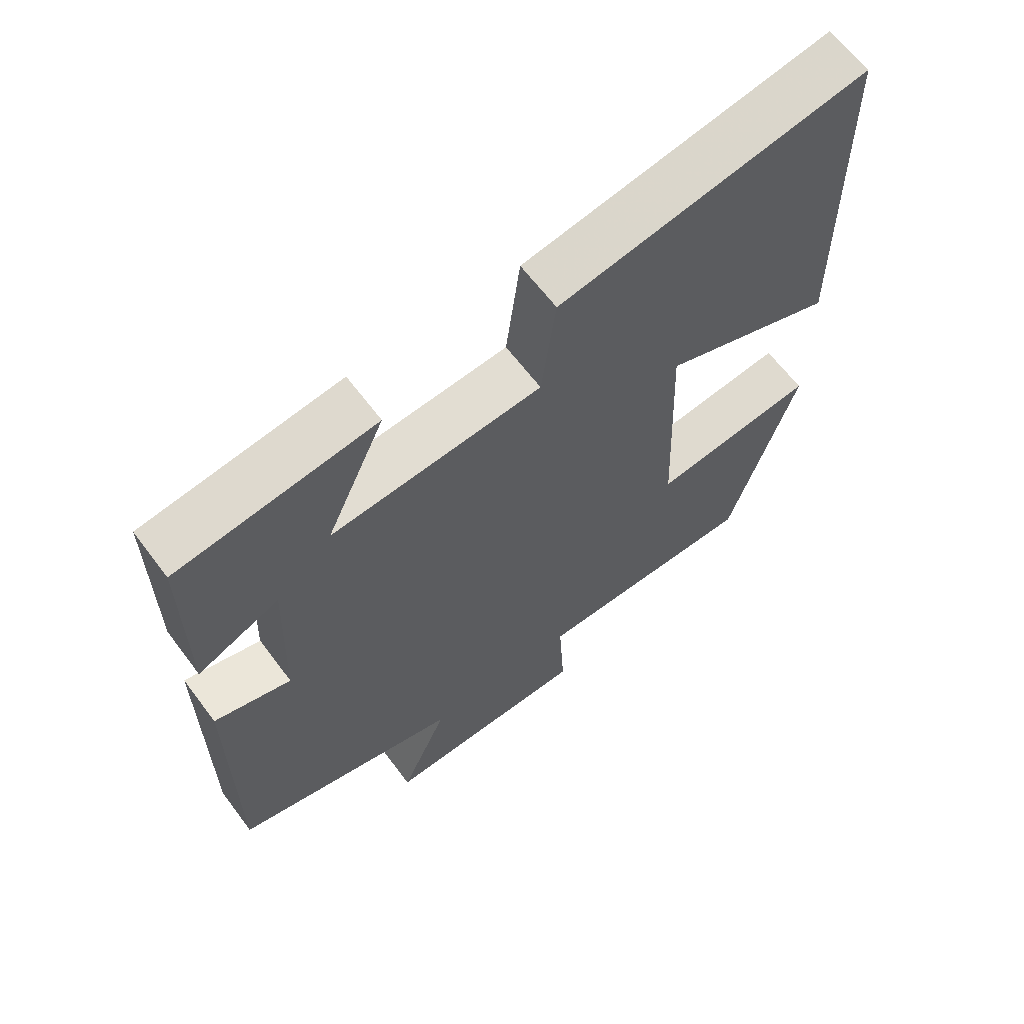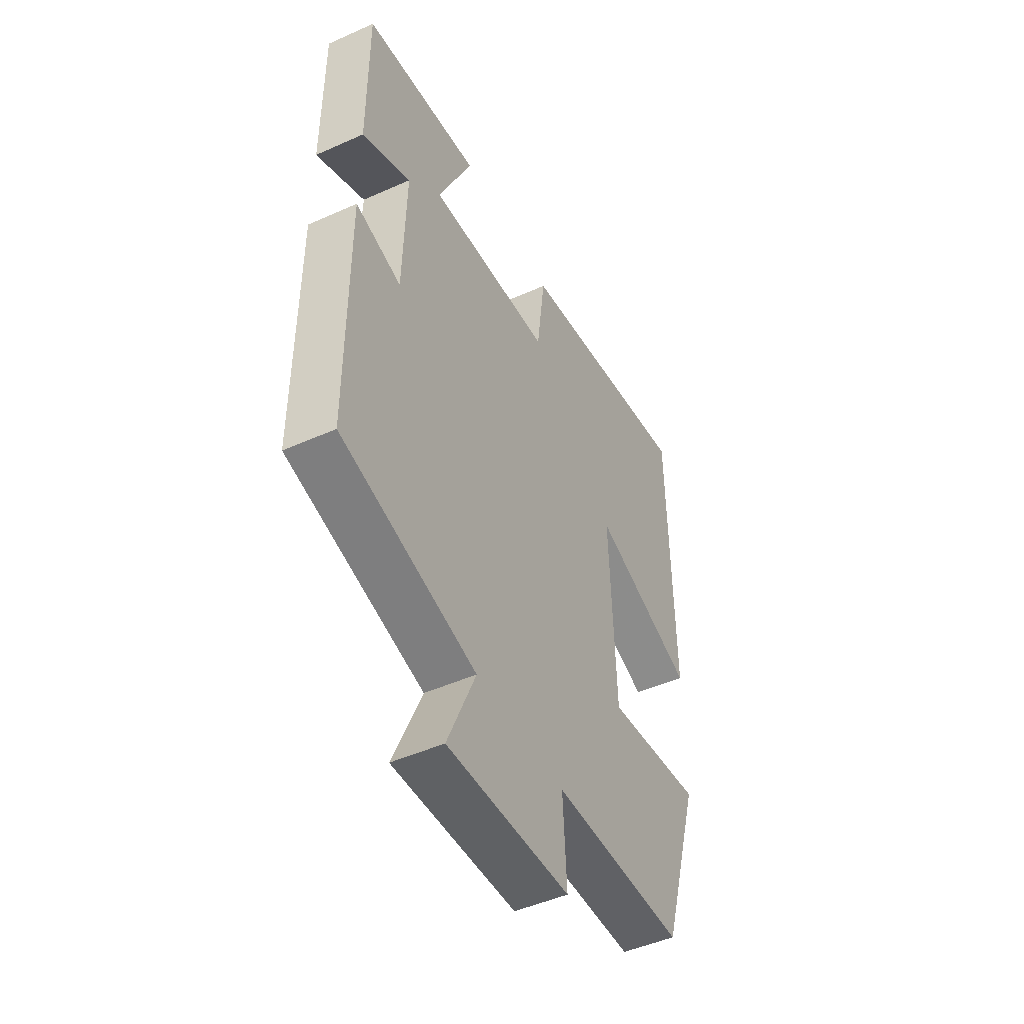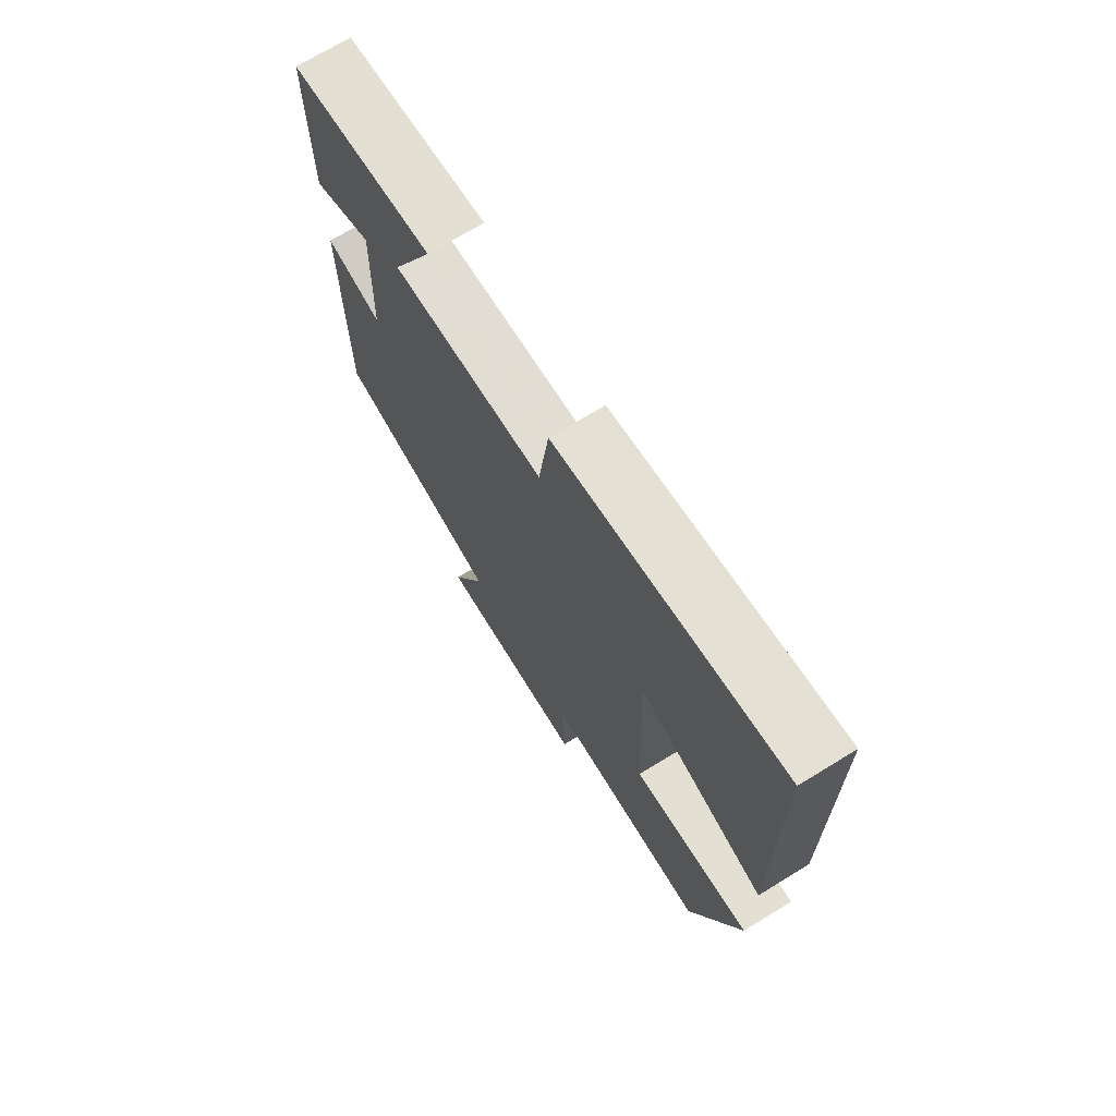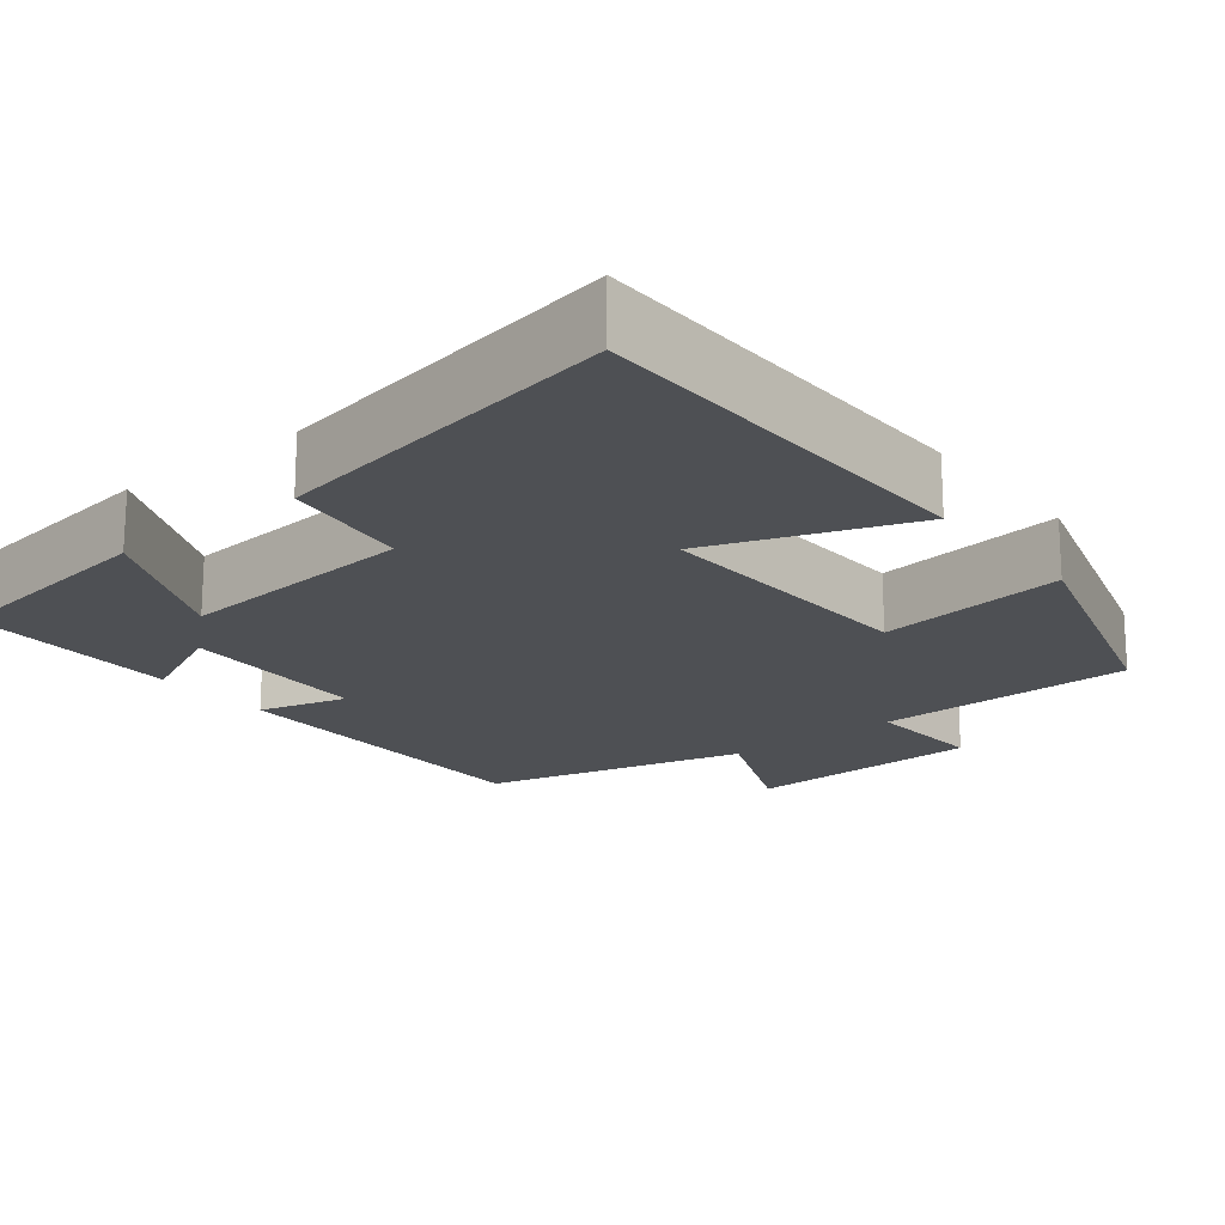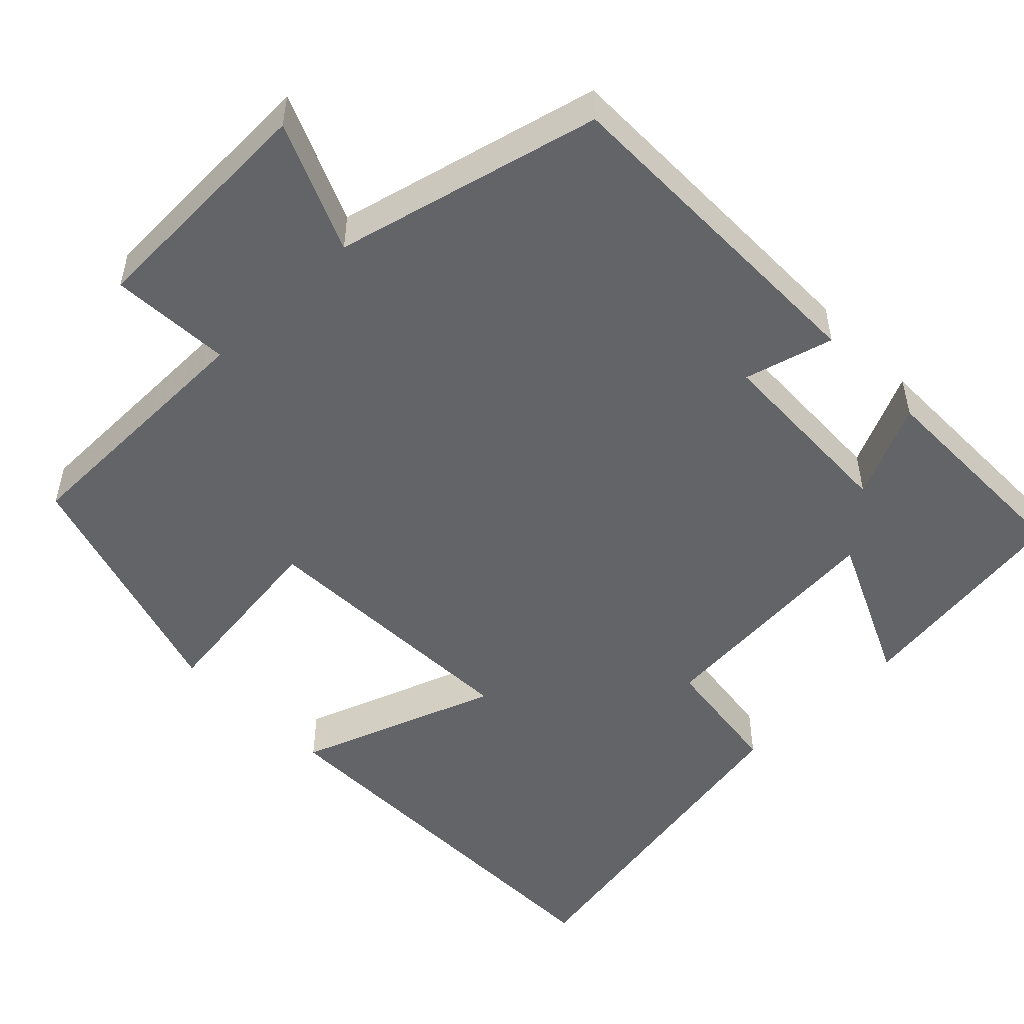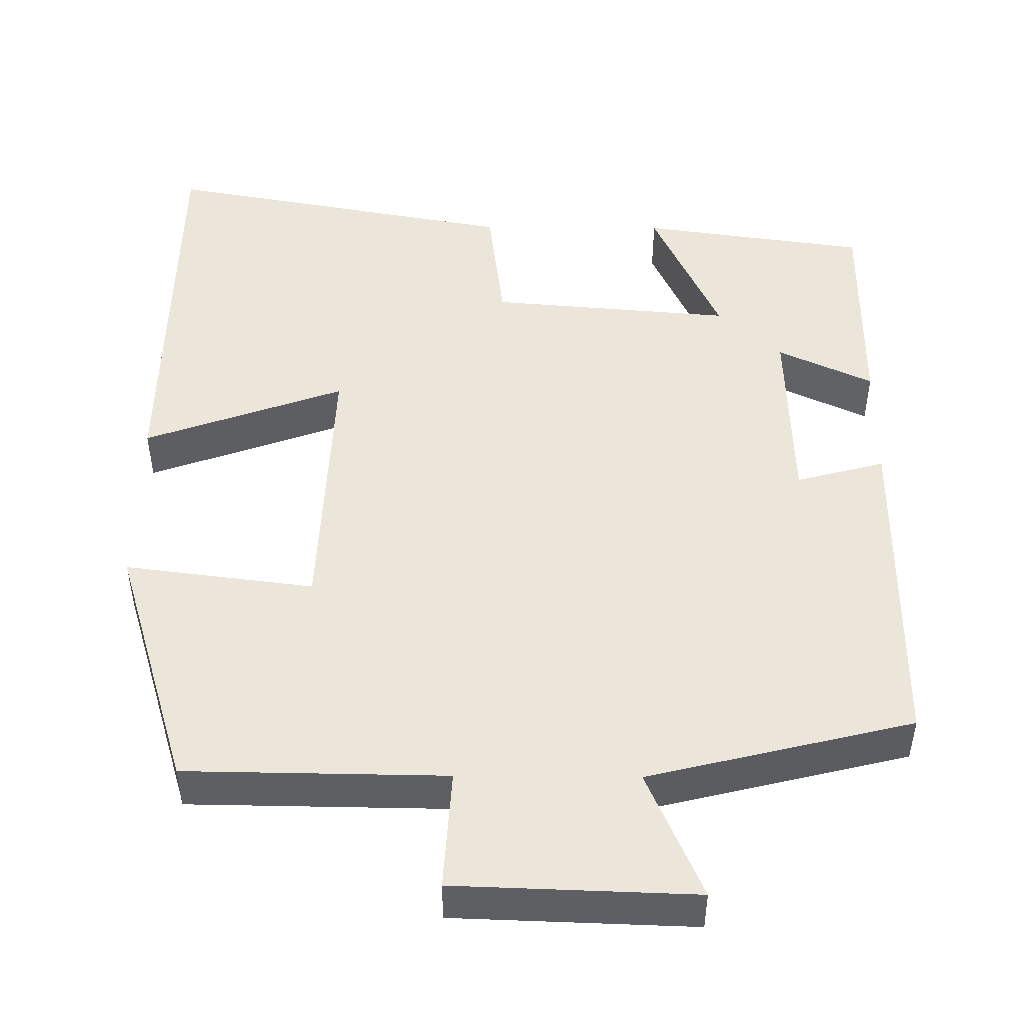
<metadata>
{"format":"obj","ext":"obj","renderer":"f3d","projection":"perspective","resolution":1024,"background":"white","views":[{"elev":63.7,"azim":-36.8,"up":"+Z"},{"elev":-47.9,"azim":-63.3,"up":"+Z"},{"elev":71.4,"azim":58.5,"up":"+Z"},{"elev":-18.8,"azim":38.7,"up":"+Y"},{"elev":-51.2,"azim":-135.8,"up":"+Y"},{"elev":48.1,"azim":-179.5,"up":"+Y"}]}
</metadata>
<code>
v -0.5 0.07 -0.416
v -0.5 0.07 0.02
v -0.386 0.07 -0.011
v -0.378 0.07 0.235
v -0.5 0.07 0.178
v -0.5 0.07 0.459
v -0.208 0.07 0.5
v -0.295 0.07 0.31
v 0.017 0.07 0.336
v 0.038 0.07 0.5
v 0.494 0.07 0.583
v 0.5 0.07 0.059
v 0.243 0.07 0.152
v 0.257 0.07 -0.204
v 0.5 0.07 -0.173
v 0.401 0.07 -0.496
v 0.067 0.07 -0.5
v 0.076 0.07 -0.655
v -0.232 0.07 -0.665
v -0.161 0.07 -0.5
v -0.5 0 -0.416
v -0.5 0 0.02
v -0.386 0 -0.011
v -0.378 0 0.235
v -0.5 0 0.178
v -0.5 0 0.459
v -0.208 0 0.5
v -0.295 0 0.31
v 0.017 0 0.336
v 0.038 0 0.5
v 0.494 0 0.583
v 0.5 0 0.059
v 0.243 0 0.152
v 0.257 0 -0.204
v 0.5 0 -0.173
v 0.401 0 -0.496
v 0.067 0 -0.5
v 0.076 0 -0.655
v -0.232 0 -0.665
v -0.161 0 -0.5
f 17 18 19 20
f 17 20 1
f 16 17 1
f 15 16 1
f 14 15 1
f 13 14 1
f 11 12 13
f 10 11 13
f 9 10 13
f 8 9 13 1
f 6 7 8
f 5 6 8
f 4 5 8
f 3 4 8
f 3 8 1
f 1 2 3
f 40 39 38 37
f 21 40 37
f 21 37 36
f 21 36 35
f 21 35 34
f 21 34 33
f 33 32 31
f 33 31 30
f 33 30 29
f 21 33 29 28
f 28 27 26
f 28 26 25
f 28 25 24
f 28 24 23
f 21 28 23
f 23 22 21
f 1 21 22 2
f 2 22 23 3
f 3 23 24 4
f 4 24 25 5
f 5 25 26 6
f 6 26 27 7
f 7 27 28 8
f 8 28 29 9
f 9 29 30 10
f 10 30 31 11
f 11 31 32 12
f 12 32 33 13
f 13 33 34 14
f 14 34 35 15
f 15 35 36 16
f 16 36 37 17
f 17 37 38 18
f 18 38 39 19
f 19 39 40 20
f 20 40 21 1

</code>
